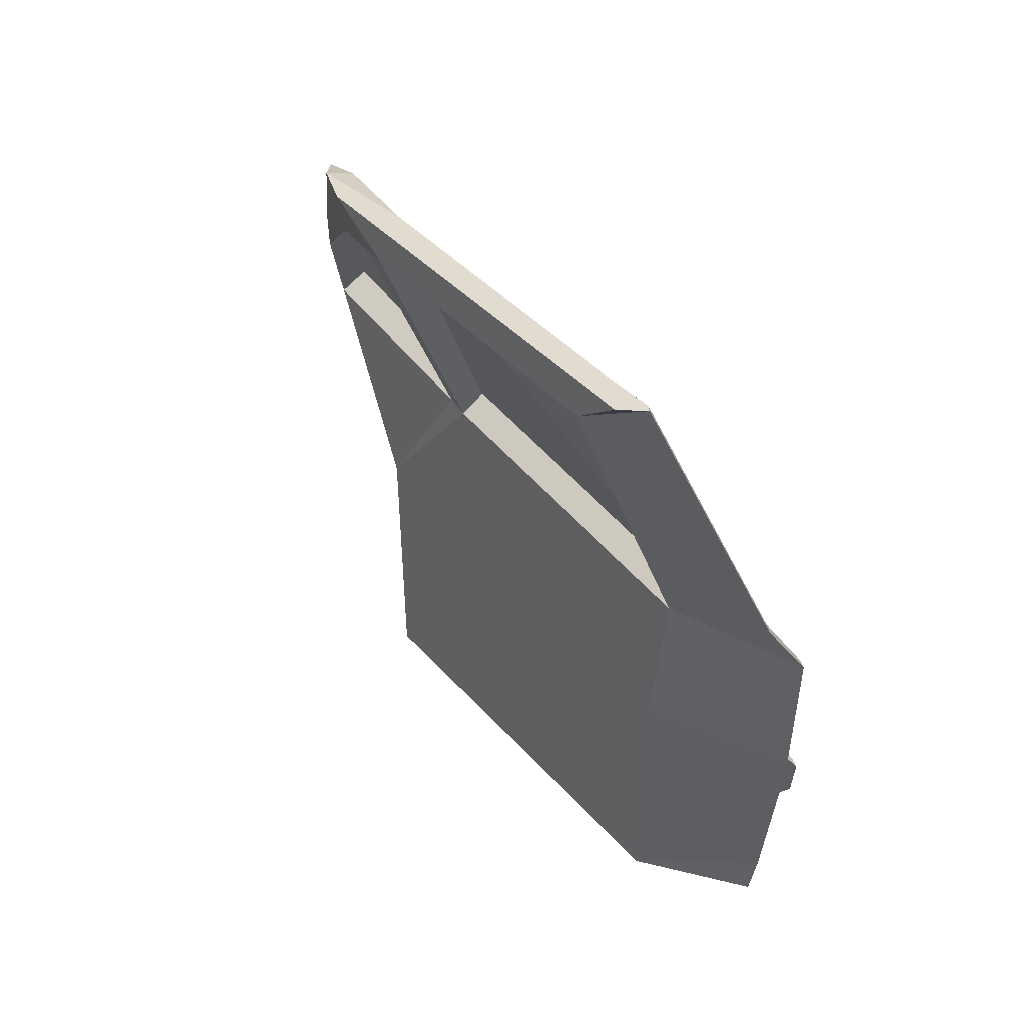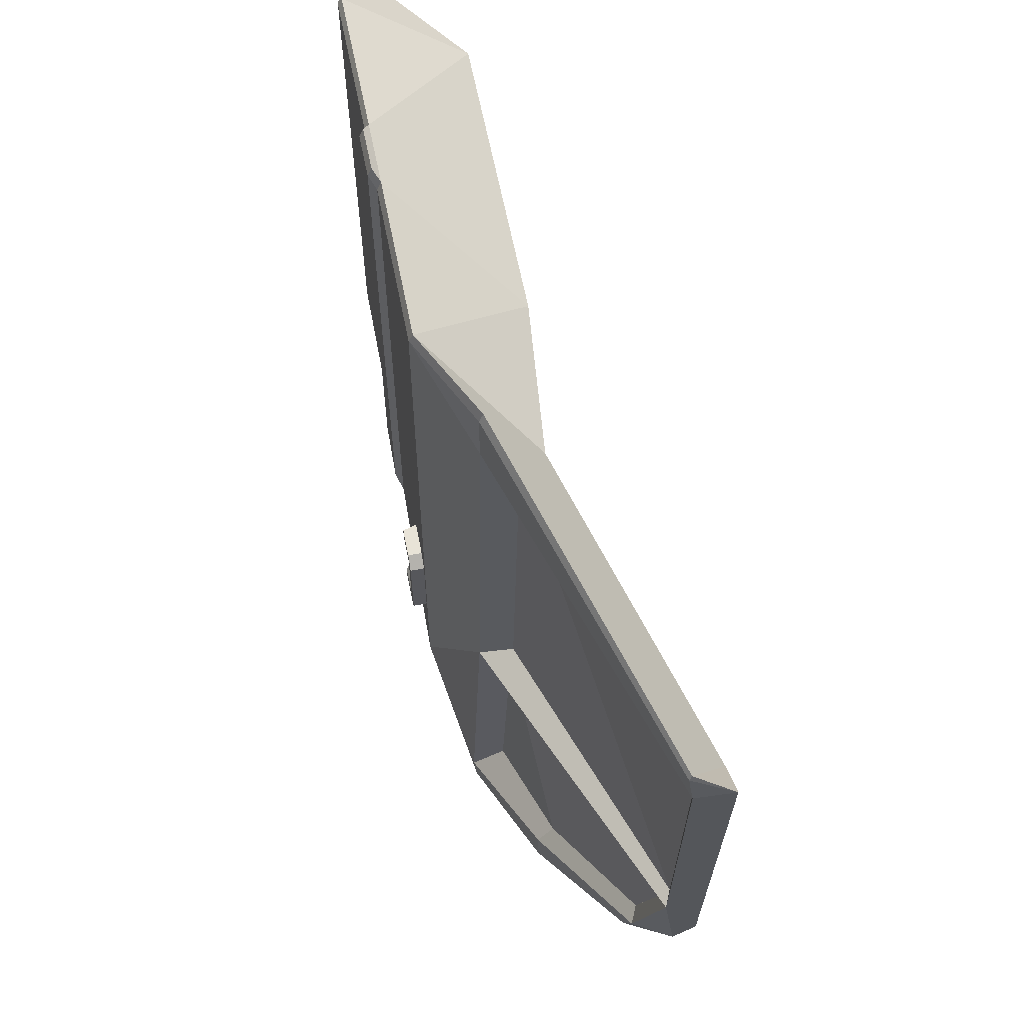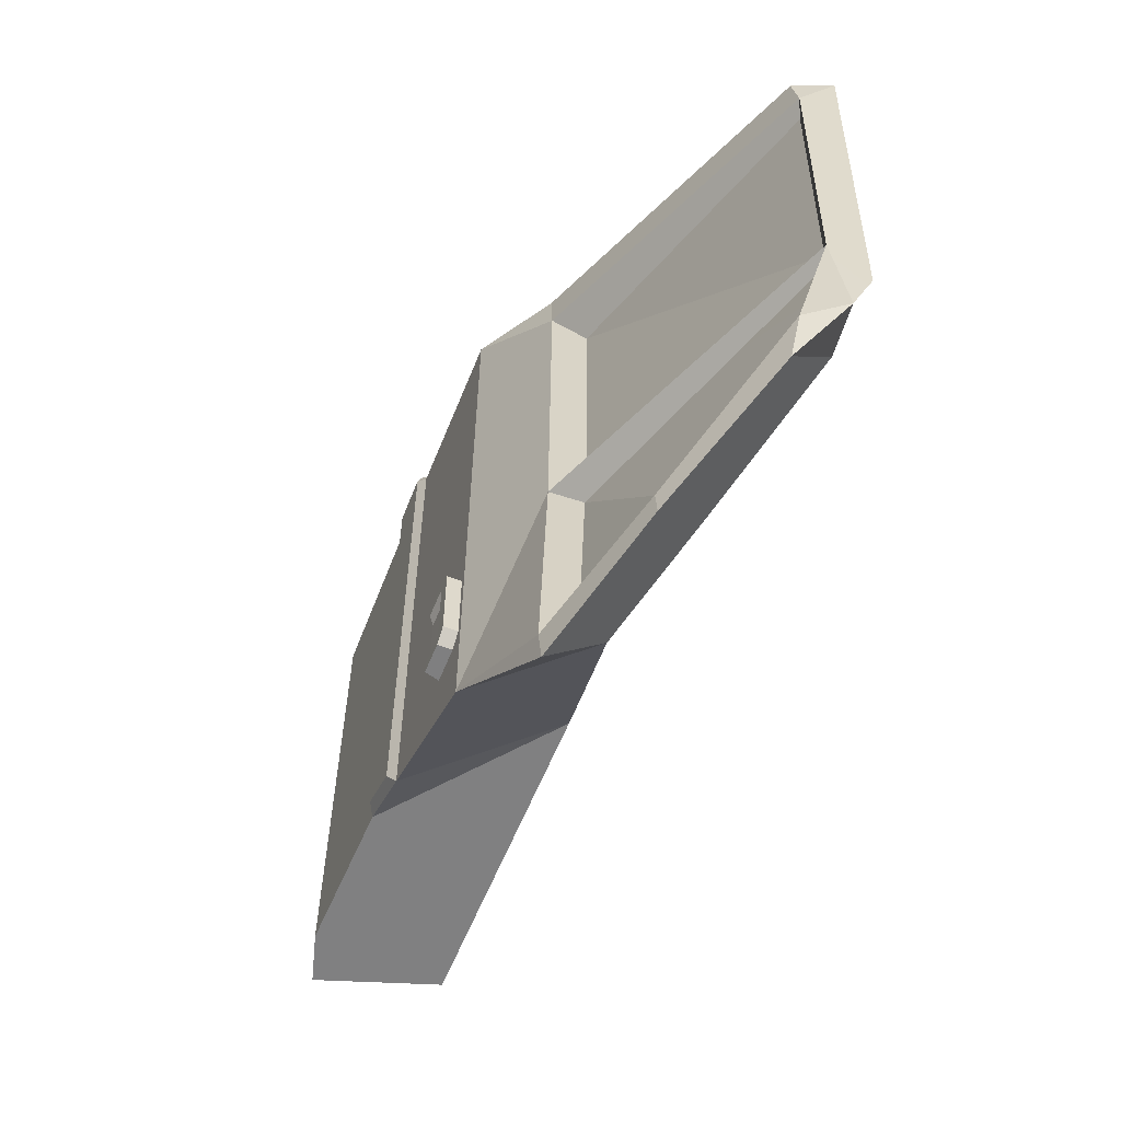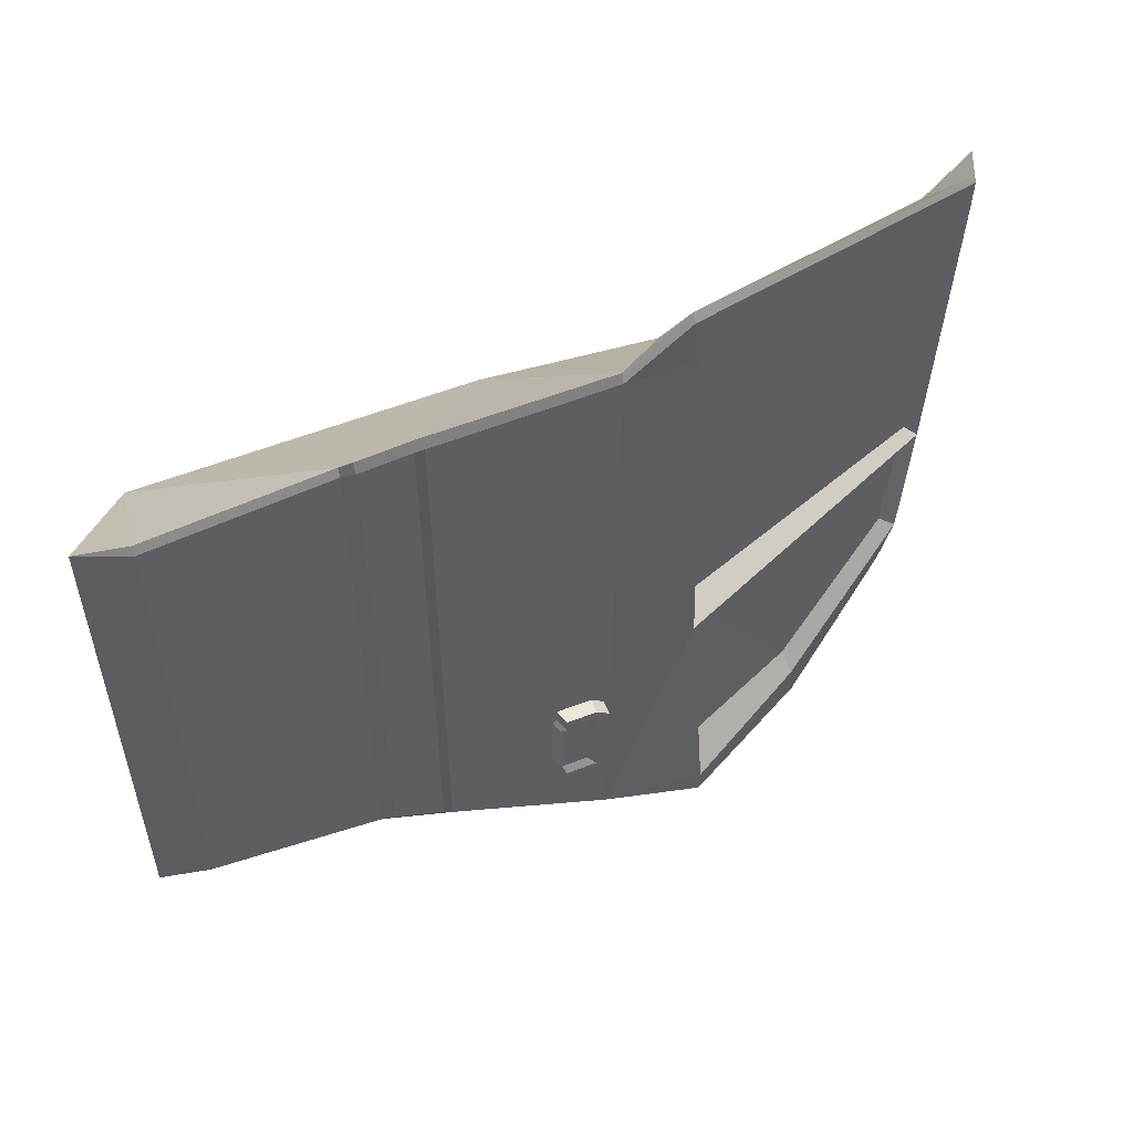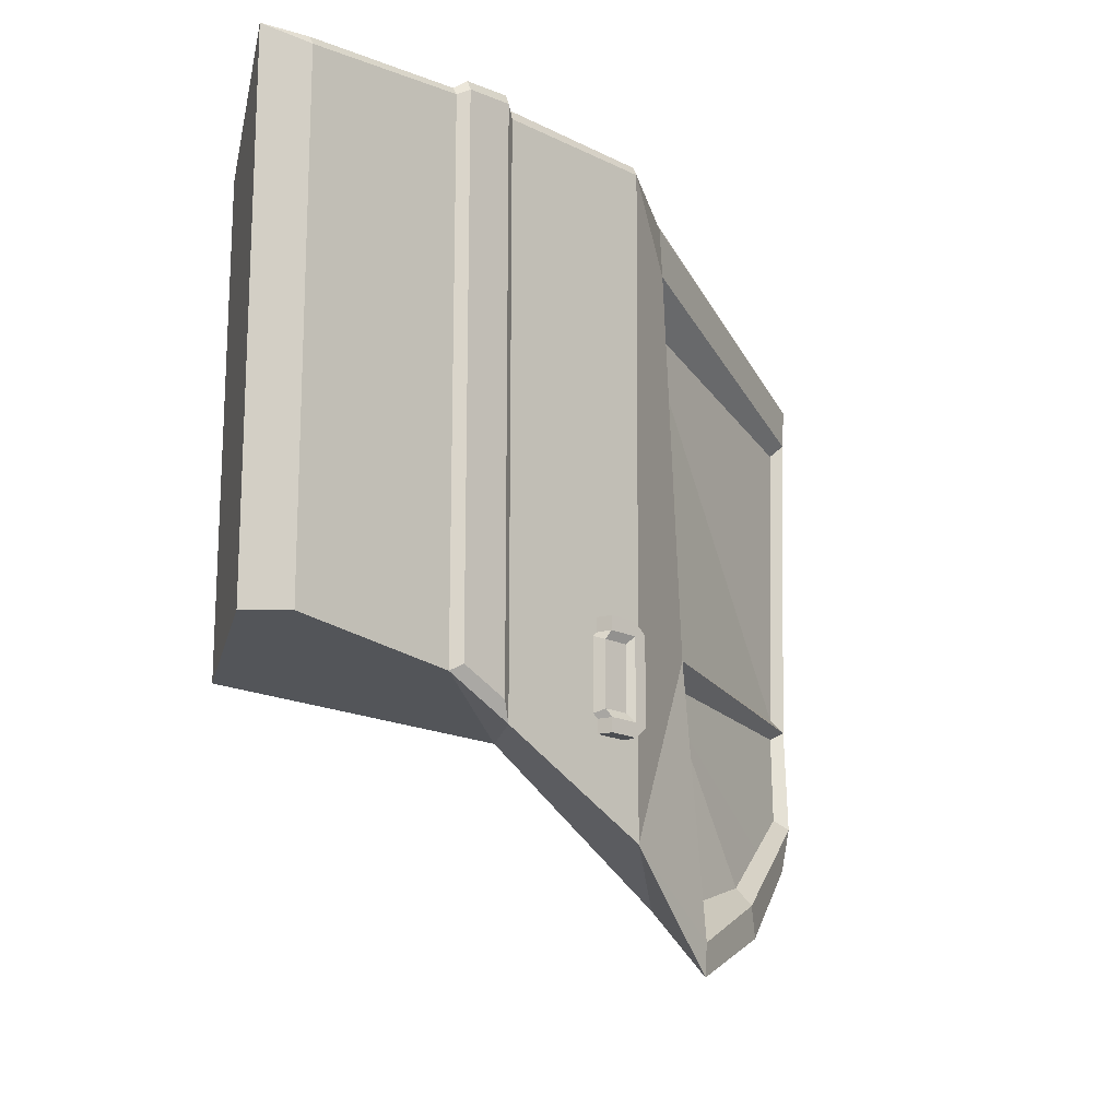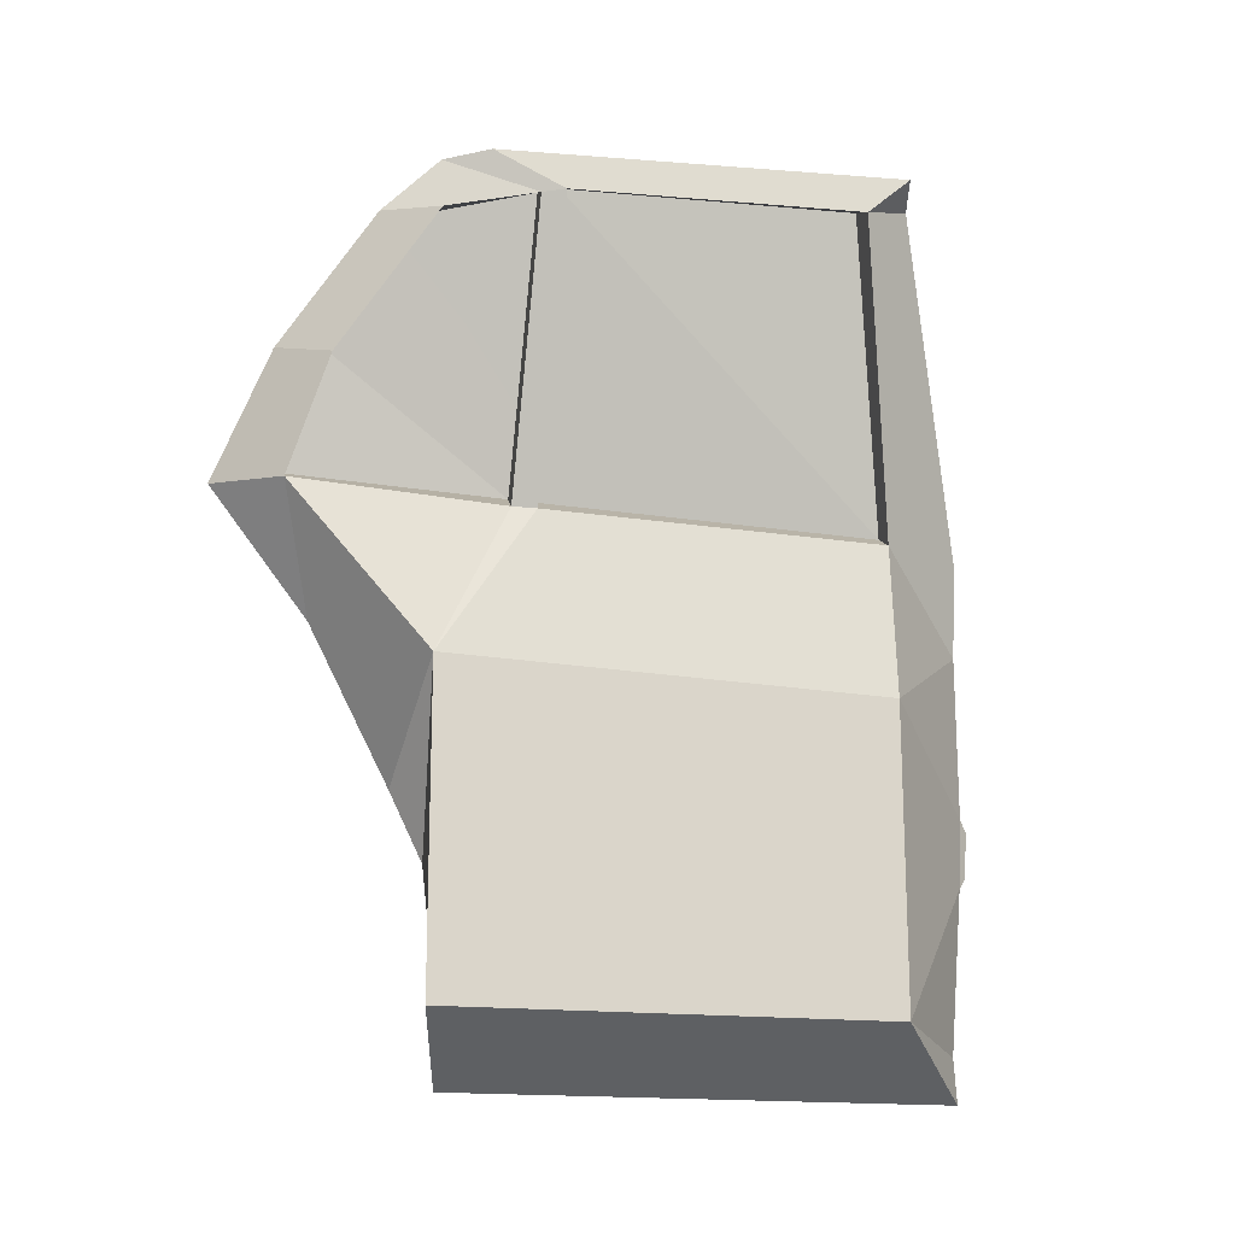
<metadata>
{"format":"obj","ext":"obj","renderer":"f3d","projection":"perspective","resolution":1024,"background":"white","views":[{"elev":47.8,"azim":-39.7,"up":"+Y"},{"elev":61.7,"azim":168.9,"up":"+Z"},{"elev":-59.7,"azim":158.1,"up":"+Z"},{"elev":54.8,"azim":67.4,"up":"+Z"},{"elev":-16.8,"azim":44.5,"up":"+Z"},{"elev":-16.8,"azim":-104.3,"up":"+Y"}]}
</metadata>
<code>
g taxi4
v 0.945 1.85 -1.502
v 1.156 2.083 -6.004
v 1.614 0.05051 -4.787
v -1.8 7.468 4.601
v -1.148 7.179 4.654
v -1.194 7.157 4.739
v -0.773 6.327 -4.162
v -0.831 6.611 -3.384
v -1.46 7.006 -3.284
v -1.46 7.006 -3.284
v -0.831 6.611 -3.384
v -1.231 7.022 -1.508
v -0.0375 1.728 -1.774
v -0.5096 -0.9224 -3.073
v 0.1088 1.972 -5.42
v -0.08986 1.713 -1.352
v -0.5096 -0.9224 -3.073
v -0.0375 1.728 -1.774
v 1.366 -7.468 6.076
v 1.531 -6.681 6.097
v 1.601 -6.681 5.959
v 0.8063 1.59 5.986
v 0.8149 1.638 5.135
v 1.601 0.1611 6.24
v -1.8 7.468 4.601
v -1.231 7.229 4.033
v -1.148 7.179 4.654
v 1.614 0.05051 -4.787
v 1.156 2.083 -6.004
v 1.11 2.092 -6.538
v 1.531 -6.681 6.097
v 1.366 -7.468 6.076
v -0.4957 -6.39 4.594
v 1.532 -3.858 6.334
v 1.531 -6.681 6.097
v -0.4957 -6.39 4.594
v 1.531 0.1663 6.392
v -0.4933 -1.171 4.594
v -0.2205 1.529 4.598
v 1.531 0.1663 6.392
v 1.532 -2.676 6.394
v -0.4933 -1.171 4.594
v -1.8 7.468 4.601
v -1.194 7.157 4.739
v -1.854 6.751 3.809
v -0.5096 -0.9224 -3.073
v 1.602 -3.858 -2.81
v 1.602 -2.676 -3.386
v 0.1088 1.972 -5.42
v 1.614 0.05051 -4.787
v 1.11 2.092 -6.538
v -1.333 6.98 3.791
v -1.333 6.797 -1.308
v 0.2283 1.773 4.598
v -1.333 6.797 -1.308
v 0.3657 1.973 -1.335
v 0.2283 1.773 4.598
v 0.03942 4.124 -4.796
v 0.6069 2.195 -5.391
v 0.4147 2.004 -1.737
v 0.3258 4.175 -5.113
v -0.831 6.611 -3.384
v -0.773 6.327 -4.162
v 0.3294 4.236 -5.65
v 0.7353 1.566 6.146
v 0.8063 1.59 5.986
v 1.601 0.1611 6.24
v 1.531 0.1663 6.392
v 1.713 -3.673 6.315
v 1.644 -3.673 6.481
v 1.644 -2.86 6.538
v 1.713 -2.86 6.368
v 0.03942 4.124 -4.796
v -0.9531 6.345 -3.238
v -0.831 6.611 -3.384
v 0.3258 4.175 -5.113
v 1.156 2.083 -6.004
v 0.6069 2.195 -5.391
v 0.03942 4.124 -4.796
v 0.3258 4.175 -5.113
v 1.11 2.092 -6.538
v 1.156 2.083 -6.004
v 0.3258 4.175 -5.113
v 0.3294 4.236 -5.65
v -1.194 7.157 4.739
v -1.148 7.179 4.654
v 0.8063 1.59 5.986
v 0.7353 1.566 6.146
v -1.231 7.022 -1.508
v -1.295 6.728 -1.669
v 0.4147 2.004 -1.737
v 0.945 1.85 -1.502
v -1.8 7.468 4.601
v -1.231 7.022 -1.508
v -1.231 7.229 4.033
v -1.786 7.131 -2.517
v -1.46 7.006 -3.284
v -1.333 6.797 -1.308
v -1.231 7.022 -1.508
v 0.945 1.85 -1.502
v 0.3657 1.973 -1.335
v 0.945 1.85 -1.502
v 0.4147 2.004 -1.737
v 0.6069 2.195 -5.391
v 1.156 2.083 -6.004
v -0.831 6.611 -3.384
v -0.9531 6.345 -3.238
v -1.295 6.728 -1.669
v -1.231 7.022 -1.508
v -1.231 7.022 -1.508
v -1.333 6.797 -1.308
v -1.333 6.98 3.791
v -1.231 7.229 4.033
v 0.8149 1.638 5.135
v 0.2283 1.773 4.598
v 0.3657 1.973 -1.335
v 0.945 1.85 -1.502
v 1.602 -2.676 6.219
v 1.532 -2.676 6.394
v 1.531 0.1663 6.392
v 1.601 0.1611 6.24
v 1.531 -6.681 6.097
v 1.532 -3.858 6.334
v 1.602 -3.858 6.206
v 1.601 -6.681 5.959
v 0.2283 1.773 4.598
v 0.8149 1.638 5.135
v -1.231 7.229 4.033
v -1.333 6.98 3.791
v 1.602 -3.858 -2.81
v 1.713 -3.673 -2.689
v 1.713 -2.86 -3.071
v 1.602 -2.676 -3.386
v 1.713 -2.86 6.368
v 1.644 -2.86 6.538
v 1.532 -2.676 6.394
v 1.602 -2.676 6.219
v 1.532 -3.858 6.334
v 1.644 -3.673 6.481
v 1.713 -3.673 6.315
v 1.602 -3.858 6.206
v 0.4147 2.004 -1.737
v -0.0375 1.728 -1.774
v 0.1088 1.972 -5.42
v 0.6069 2.195 -5.391
v 0.6069 2.195 -5.391
v 0.1088 1.972 -5.42
v -0.5263 3.92 -4.806
v 0.03942 4.124 -4.796
v -1.295 6.728 -1.669
v -1.793 6.465 -1.716
v -0.0375 1.728 -1.774
v 0.4147 2.004 -1.737
v -0.9531 6.345 -3.238
v -1.538 6.154 -3.258
v -1.793 6.465 -1.716
v -1.295 6.728 -1.669
v 0.03942 4.124 -4.796
v -0.5263 3.92 -4.806
v -1.538 6.154 -3.258
v -0.9531 6.345 -3.238
v -1.333 6.98 3.791
v -1.854 6.751 3.809
v -0.2205 1.529 4.598
v 0.2283 1.773 4.598
v -1.333 6.797 -1.308
v -1.844 6.552 -1.308
v -1.854 6.751 3.809
v -1.333 6.98 3.791
v 0.2283 1.773 4.598
v -0.2205 1.529 4.598
v -0.08986 1.713 -1.352
v 0.3657 1.973 -1.335
v 0.3657 1.973 -1.335
v -0.08986 1.713 -1.352
v -1.844 6.552 -1.308
v -1.333 6.797 -1.308
v -1.793 6.465 -1.716
v -1.844 6.552 -1.308
v -0.08986 1.713 -1.352
v -0.0375 1.728 -1.774
v 1.601 -6.681 -2.483
v 1.366 -7.468 -2.594
v 1.366 -7.468 6.076
v 1.601 -6.681 5.959
v 1.602 -3.858 6.206
v 1.602 -3.858 -2.81
v 1.601 -6.681 -2.483
v 1.601 -6.681 5.959
v 1.713 -3.673 6.315
v 1.713 -3.673 -2.689
v 1.602 -3.858 -2.81
v 1.602 -3.858 6.206
v 1.713 -3.673 -2.689
v 1.713 -3.673 6.315
v 1.713 -2.86 6.368
v 1.713 -2.86 -3.071
v 1.602 -2.676 -3.386
v 1.713 -2.86 -3.071
v 1.713 -2.86 6.368
v 1.602 -2.676 6.219
v 0.8149 1.638 5.135
v 0.945 1.85 -1.502
v 1.614 0.05051 -4.787
v 1.601 0.1611 6.24
v -1.148 7.179 4.654
v -1.231 7.229 4.033
v 0.8149 1.638 5.135
v 0.8063 1.59 5.986
v 1.602 -2.676 -3.386
v 1.602 -2.676 6.219
v 1.601 0.1611 6.24
v 1.614 0.05051 -4.787
v -0.4957 -6.39 4.594
v -0.5143 -6.39 -3.073
v -0.5096 -0.9224 -3.073
v -0.4933 -1.171 4.594
v -0.2205 1.529 4.598
v -0.4933 -1.171 4.594
v -0.5096 -0.9224 -3.073
v -0.08986 1.713 -1.352
v 1.854 -0.2472 -1.431
v 1.854 -0.0256 -1.614
v 1.854 -0.0256 -3.055
v 1.854 -0.2472 -1.666
v 1.854 -0.7644 -1.666
v 1.854 -0.7644 -1.431
v 1.854 -0.2472 -3.003
v 1.854 -0.2472 -3.238
v 1.854 -0.7644 -3.238
v 1.854 -0.7644 -3.003
v 1.854 -0.0256 -1.614
v 1.601 -0.0256 -1.614
v 1.606 -0.0256 -3.055
v 1.854 -0.0256 -3.055
v 1.601 -0.917 -1.736
v 1.775 -0.8215 -1.799
v 1.775 -0.8215 -2.87
v 1.601 -0.917 -2.933
v 1.854 -0.2472 -3.238
v 1.854 -0.0256 -3.055
v 1.606 -0.0256 -3.055
v 1.601 -0.2472 -3.238
v 1.601 -0.2472 -1.431
v 1.601 -0.0256 -1.614
v 1.854 -0.0256 -1.614
v 1.854 -0.2472 -1.431
v 1.601 -0.834 -1.431
v 1.601 -0.2472 -1.431
v 1.854 -0.2472 -1.431
v 1.854 -0.7644 -1.431
v 1.775 -0.8215 -1.799
v 1.775 -0.3723 -1.799
v 1.775 -0.3723 -2.87
v 1.775 -0.8215 -2.87
v 1.854 -0.7644 -3.238
v 1.854 -0.2472 -3.238
v 1.601 -0.2472 -3.238
v 1.601 -0.834 -3.238
v 1.601 -0.834 -3.238
v 1.601 -0.834 -3.003
v 1.854 -0.7644 -3.003
v 1.854 -0.7644 -3.238
v 1.854 -0.7644 -1.431
v 1.854 -0.7644 -1.666
v 1.601 -0.834 -1.666
v 1.601 -0.834 -1.431
v 1.601 -0.834 -1.666
v 1.601 -0.917 -1.736
v 1.601 -0.917 -2.933
v 1.601 -0.834 -3.003
v 1.601 -0.834 -3.003
v 1.601 -0.917 -2.933
v 1.775 -0.8215 -2.87
v 1.854 -0.7644 -3.003
v 1.854 -0.7644 -1.666
v 1.775 -0.8215 -1.799
v 1.601 -0.917 -1.736
v 1.601 -0.834 -1.666
v 1.854 -0.7644 -3.003
v 1.775 -0.8215 -2.87
v 1.775 -0.3723 -2.87
v 1.854 -0.2472 -3.003
v 1.854 -0.2472 -3.003
v 1.775 -0.3723 -2.87
v 1.775 -0.3723 -1.799
v 1.854 -0.2472 -1.666
v 1.854 -0.2472 -1.666
v 1.775 -0.3723 -1.799
v 1.775 -0.8215 -1.799
v 1.854 -0.7644 -1.666
v 1.366 -7.468 -2.594
v -0.5143 -6.39 -3.073
v -0.4957 -6.39 4.594
v 1.366 -7.468 6.076
v -1.8 7.468 4.601
v -1.854 6.751 3.809
v -1.844 6.552 -1.308
v -1.786 7.131 -2.517
v 1.532 -2.676 6.394
v 1.644 -2.86 6.538
v 1.644 -3.673 6.481
v 1.532 -3.858 6.334
v 0.7353 1.566 6.146
v 1.531 0.1663 6.392
v -0.2205 1.529 4.598
v -1.854 6.751 3.809
v -1.194 7.157 4.739
v 1.532 -2.676 6.394
v 1.532 -3.858 6.334
v -0.4957 -6.39 4.594
v -0.4933 -1.171 4.594
v -1.538 6.154 -3.258
v -0.773 6.327 -4.162
v -1.46 7.006 -3.284
v -1.793 6.465 -1.716
v 1.601 -6.681 -2.483
v 1.602 -3.858 -2.81
v -0.5096 -0.9224 -3.073
v 1.366 -7.468 -2.594
v -0.5143 -6.39 -3.073
v 0.1088 1.972 -5.42
v -0.5096 -0.9224 -3.073
v 1.602 -2.676 -3.386
v 1.614 0.05051 -4.787
v -0.5263 3.92 -4.806
v 0.1088 1.972 -5.42
v 1.11 2.092 -6.538
v 0.3294 4.236 -5.65
v -1.538 6.154 -3.258
v -0.5263 3.92 -4.806
v 0.3294 4.236 -5.65
v -0.773 6.327 -4.162
v -1.46 7.006 -3.284
v -1.786 7.131 -2.517
v -1.844 6.552 -1.308
v -1.793 6.465 -1.716
v -1.295 6.728 -1.669
v -0.9531 6.345 -3.238
v 0.4147 2.004 -1.737
v 0.03942 4.124 -4.796
g taxi4_0
f 3 2 1
f 6 5 4
f 9 8 7
f 12 11 10
f 15 14 13
f 18 17 16
f 21 20 19
f 24 23 22
f 27 26 25
f 30 29 28
f 33 32 31
f 36 35 34
f 39 38 37
f 42 41 40
f 45 44 43
f 48 47 46
f 51 50 49
f 54 53 52
f 57 56 55
f 60 59 58
f 63 62 61
f 64 63 61
f 67 66 65
f 68 67 65
f 71 70 69
f 72 71 69
f 75 74 73
f 76 75 73
f 79 78 77
f 80 79 77
f 83 82 81
f 84 83 81
f 87 86 85
f 88 87 85
f 91 90 89
f 92 91 89
f 95 94 93
f 94 96 93
f 94 97 96
f 100 99 98
f 101 100 98
f 104 103 102
f 105 104 102
f 108 107 106
f 109 108 106
f 112 111 110
f 113 112 110
f 116 115 114
f 117 116 114
f 120 119 118
f 121 120 118
f 124 123 122
f 125 124 122
f 128 127 126
f 129 128 126
f 132 131 130
f 133 132 130
f 136 135 134
f 137 136 134
f 140 139 138
f 141 140 138
f 144 143 142
f 145 144 142
f 148 147 146
f 149 148 146
f 152 151 150
f 153 152 150
f 156 155 154
f 157 156 154
f 160 159 158
f 161 160 158
f 164 163 162
f 165 164 162
f 168 167 166
f 169 168 166
f 172 171 170
f 173 172 170
f 176 175 174
f 177 176 174
f 180 179 178
f 181 180 178
f 184 183 182
f 185 184 182
f 188 187 186
f 189 188 186
f 192 191 190
f 193 192 190
f 196 195 194
f 197 196 194
f 200 199 198
f 201 200 198
f 204 203 202
f 205 204 202
f 208 207 206
f 209 208 206
f 212 211 210
f 213 212 210
f 216 215 214
f 217 216 214
f 220 219 218
f 221 220 218
f 224 223 222
f 224 222 225
f 226 225 222
f 227 226 222
f 224 225 228
f 228 229 224
f 229 228 230
f 228 231 230
f 234 233 232
f 235 234 232
f 238 237 236
f 239 238 236
f 242 241 240
f 243 242 240
f 246 245 244
f 247 246 244
f 250 249 248
f 251 250 248
f 254 253 252
f 255 254 252
f 258 257 256
f 259 258 256
f 262 261 260
f 263 262 260
f 266 265 264
f 267 266 264
f 270 269 268
f 271 270 268
f 274 273 272
f 275 274 272
f 278 277 276
f 279 278 276
f 282 281 280
f 283 282 280
f 286 285 284
f 287 286 284
f 290 289 288
f 291 290 288
f 294 293 292
f 295 294 292
f 298 297 296
f 299 298 296
f 302 301 300
f 303 302 300
f 306 305 304
f 304 307 306
f 304 308 307
f 311 310 309
f 312 311 309
f 315 314 313
f 316 315 313
f 319 318 317
f 317 320 319
f 320 321 319
f 324 323 322
f 325 324 322
f 328 327 326
f 329 328 326
f 332 331 330
f 333 332 330
f 336 335 334
f 337 336 334
f 340 339 338
f 340 341 339

</code>
